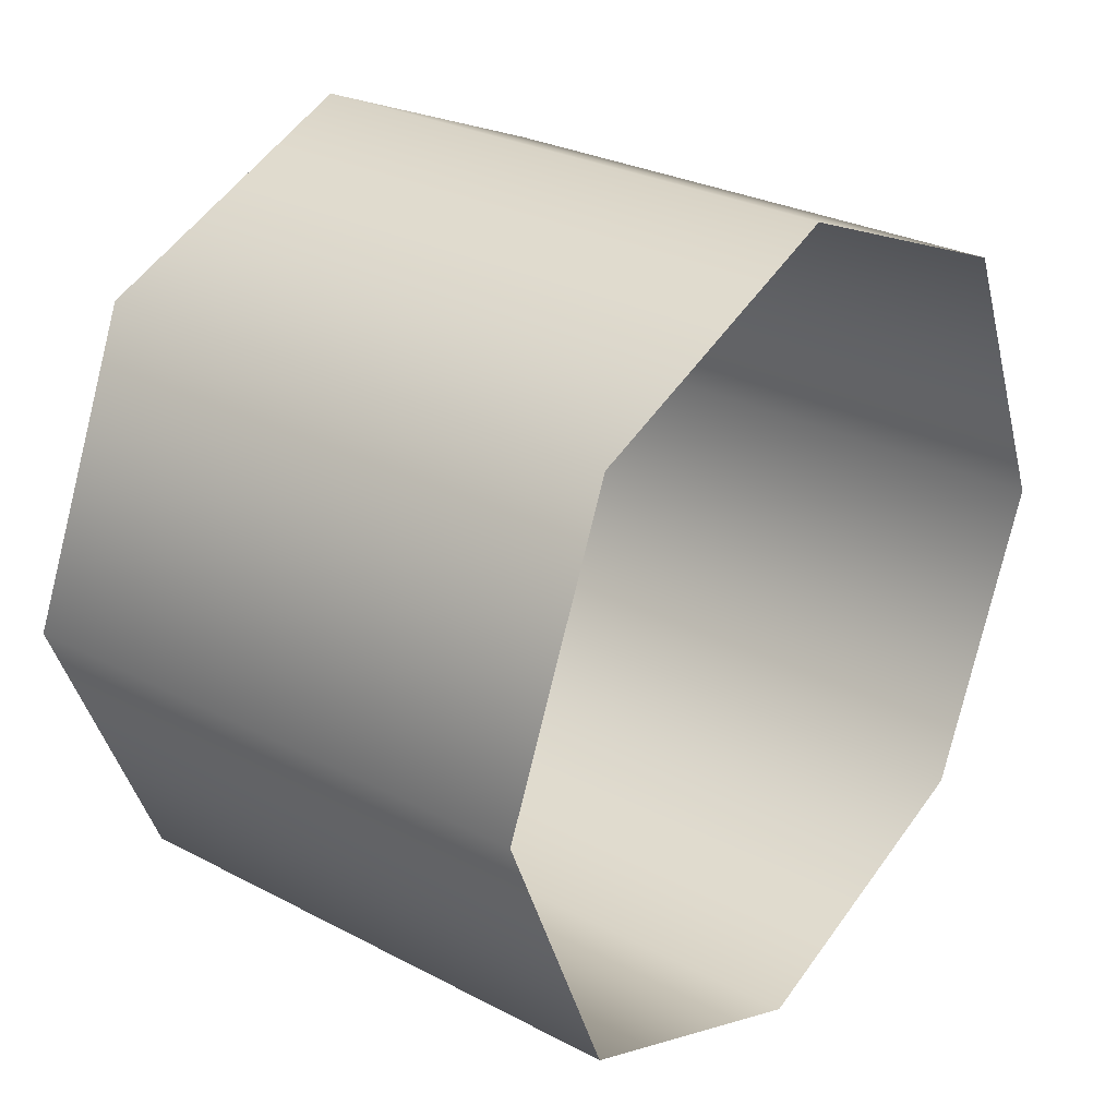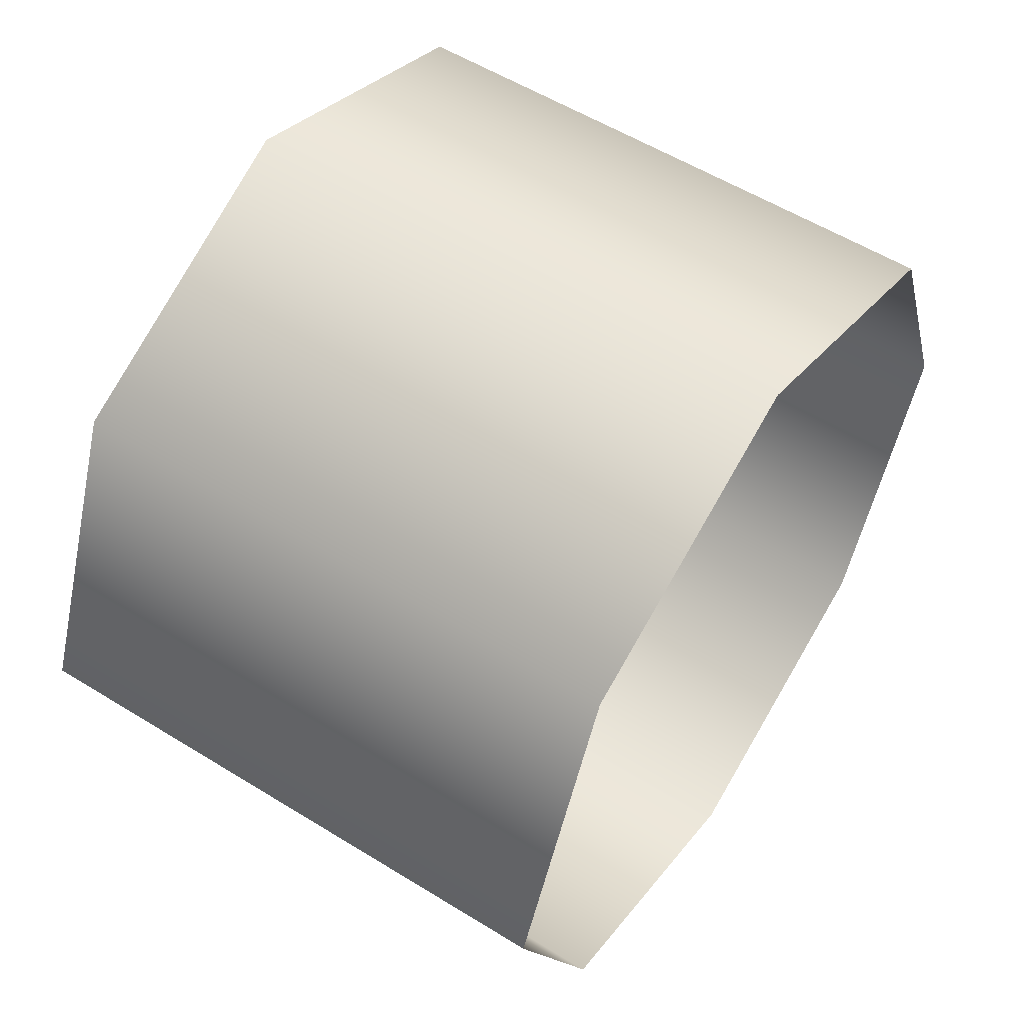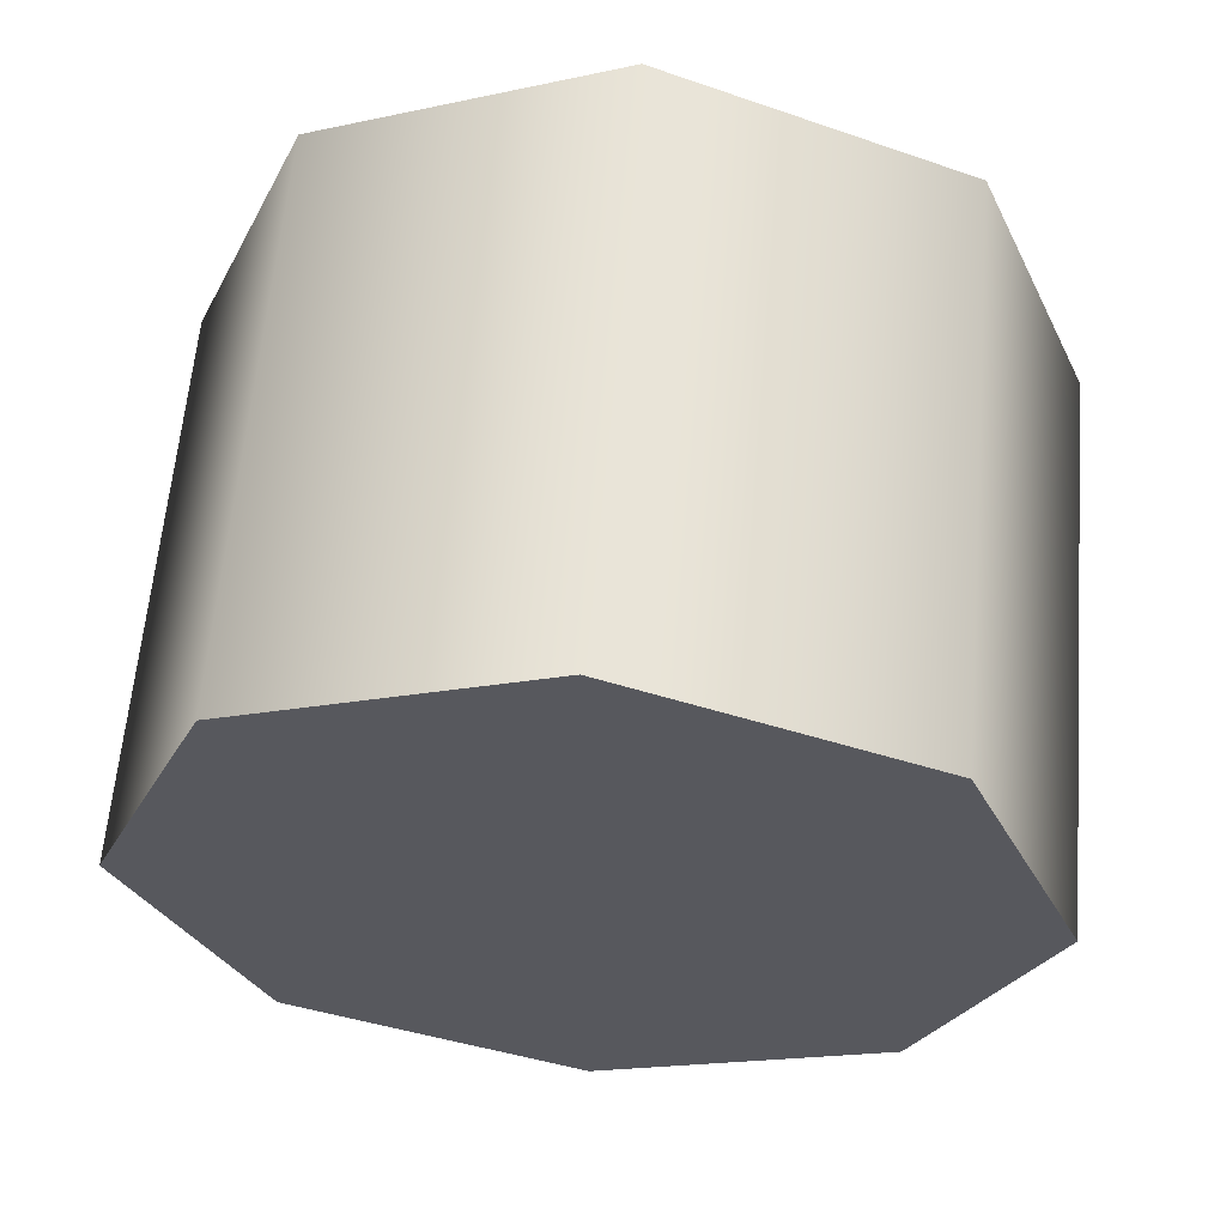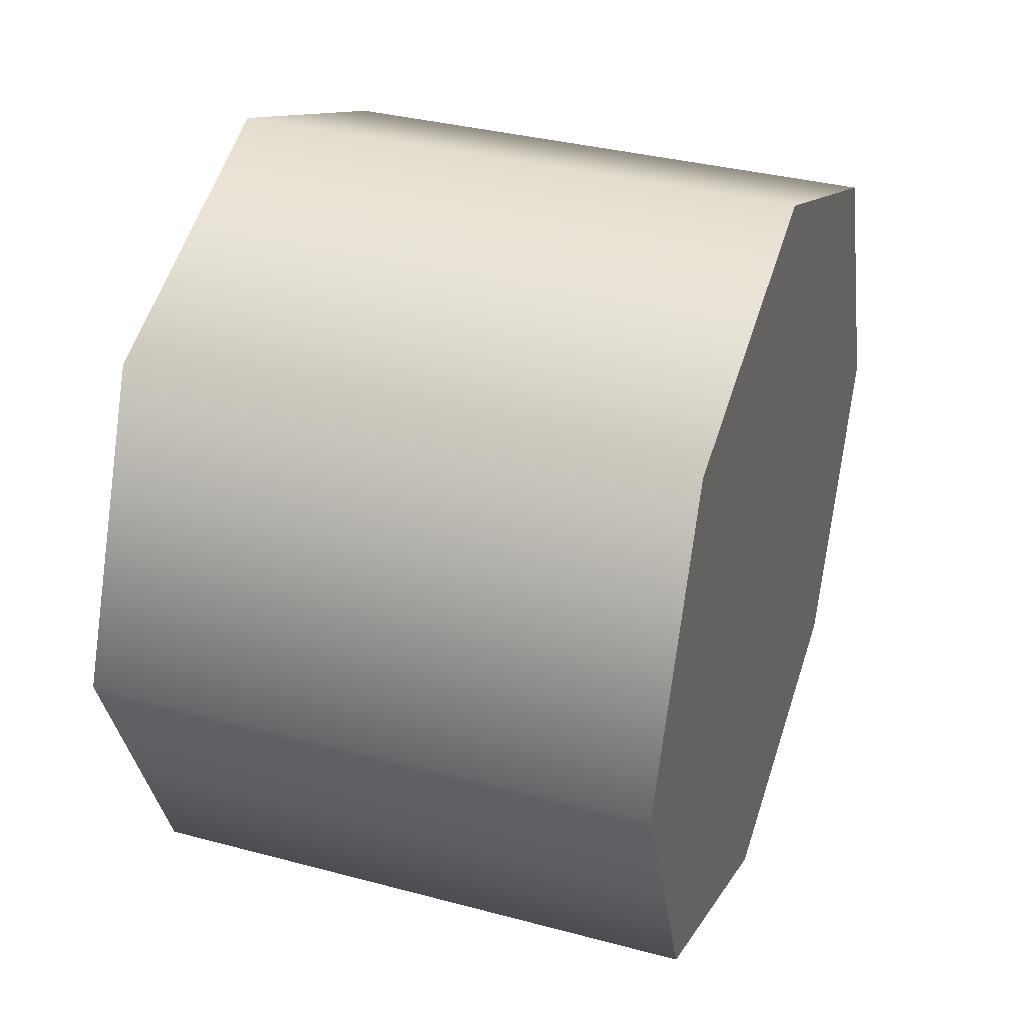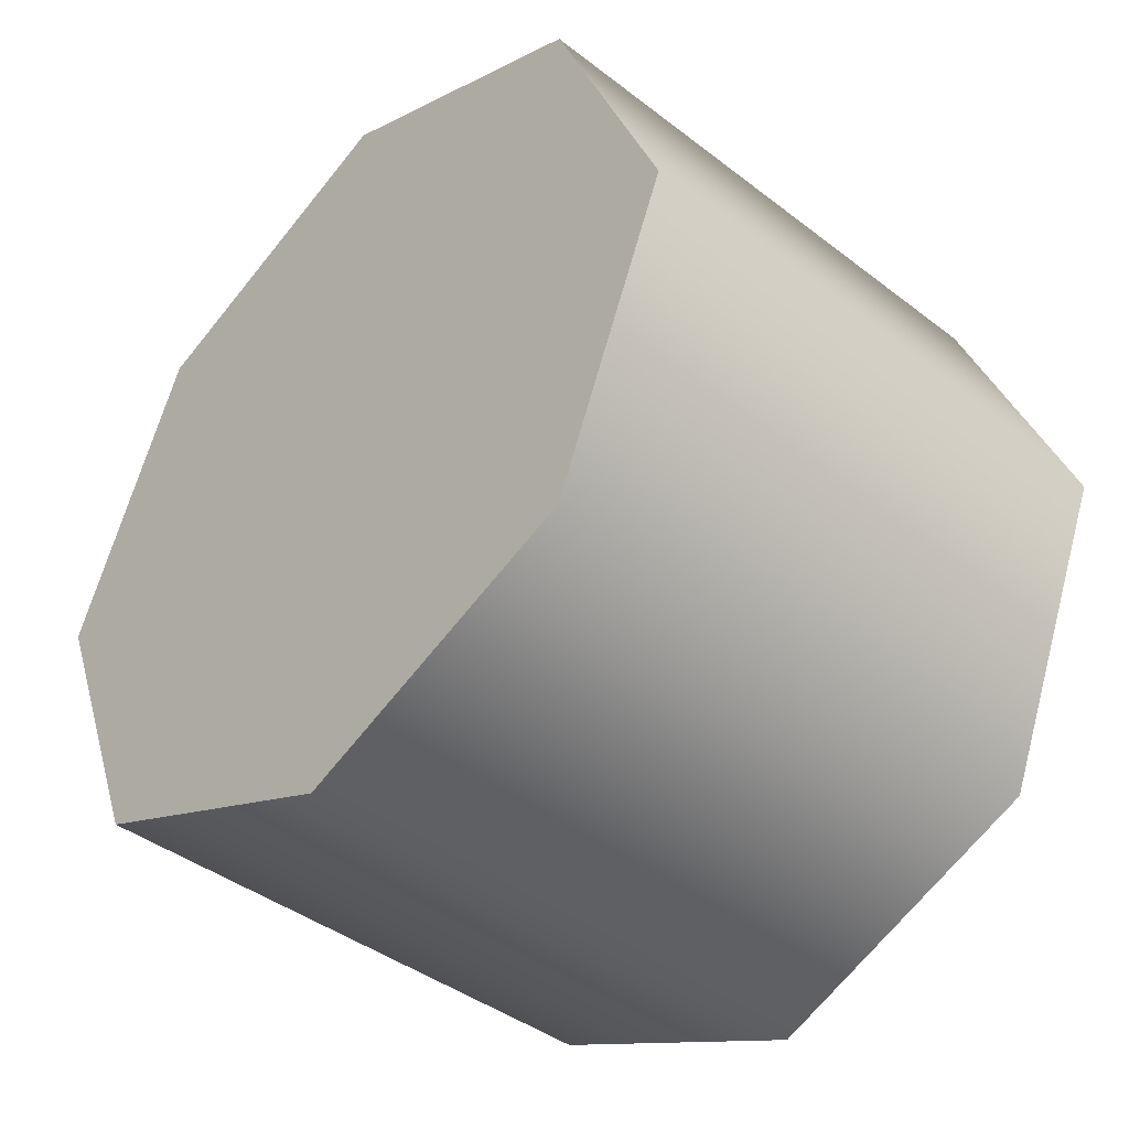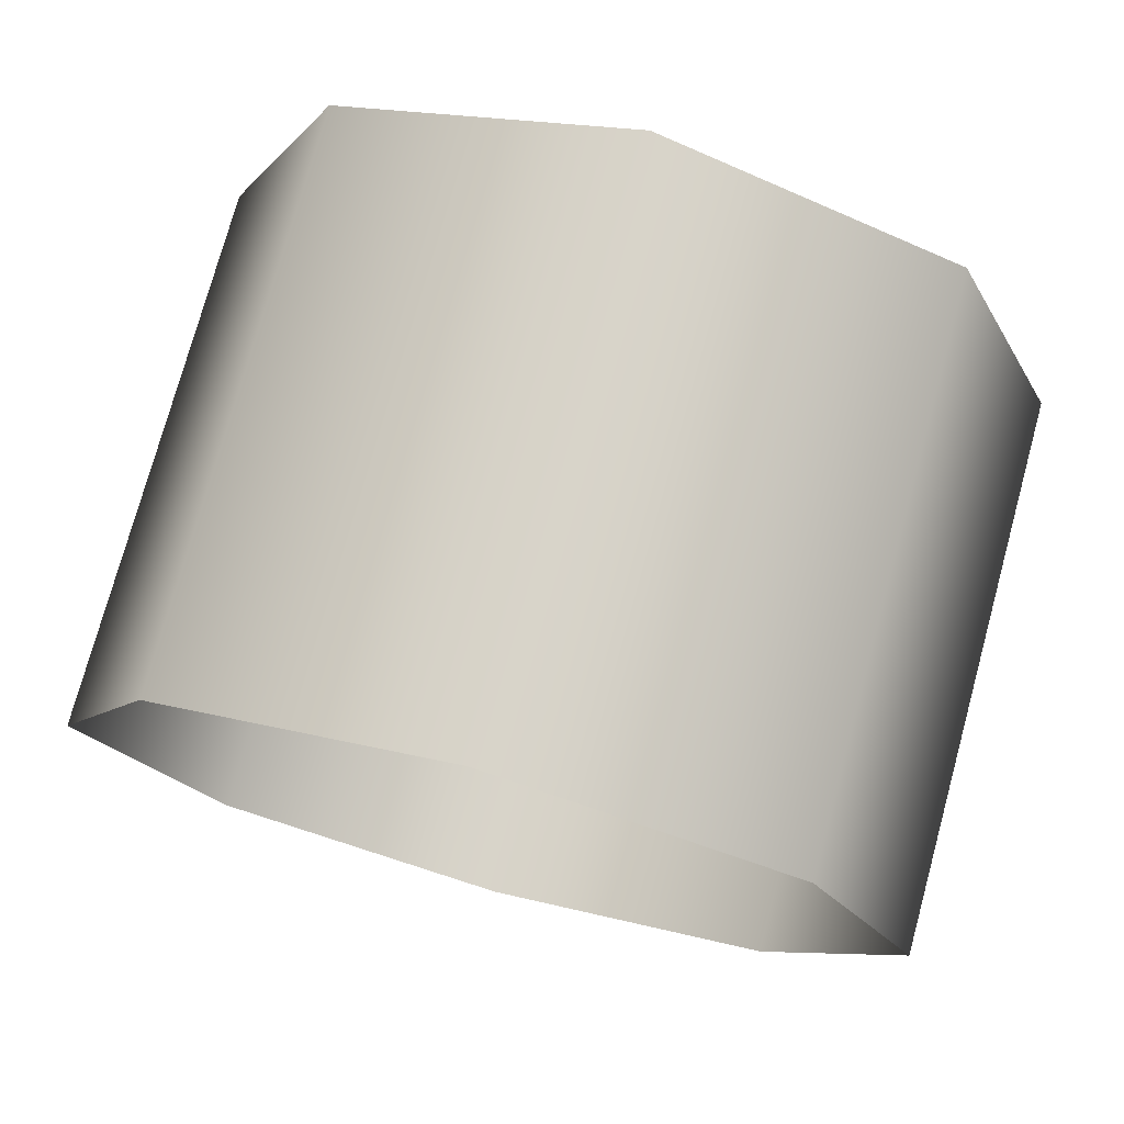
<metadata>
{"format":"obj","ext":"obj","renderer":"f3d","projection":"perspective","resolution":1024,"background":"white","views":[{"elev":28.0,"azim":-141.4,"up":"+Z"},{"elev":56.2,"azim":-147.1,"up":"+Y"},{"elev":61.0,"azim":94.8,"up":"+Z"},{"elev":34.8,"azim":19.7,"up":"+Z"},{"elev":-41.2,"azim":136.9,"up":"+Y"},{"elev":75.9,"azim":-74.7,"up":"+Z"}]}
</metadata>
<code>
v 1.281 -2.734 0.9261
v 1.281 -2.621 1.199
v 1.281 -2.734 1.152
v 1.281 -2.781 1.039
v 1.281 -2.461 1.039
v 1.281 -2.507 1.152
v 1.281 -2.621 0.8792
v 1.281 -2.507 0.9261
v 1.281 -2.781 1.039
v 1.281 -2.734 1.152
v 1.064 -2.734 1.152
v 1.064 -2.781 1.039
v 1.281 -2.621 1.199
v 1.064 -2.621 1.199
v 1.281 -2.621 1.199
v 1.281 -2.507 1.152
v 1.064 -2.507 1.152
v 1.064 -2.621 1.199
v 1.281 -2.461 1.039
v 1.064 -2.461 1.039
v 1.281 -2.461 1.039
v 1.281 -2.507 0.9261
v 1.064 -2.507 0.9261
v 1.064 -2.461 1.039
v 1.281 -2.621 0.8792
v 1.064 -2.621 0.8792
v 1.281 -2.621 0.8792
v 1.281 -2.734 0.9261
v 1.064 -2.734 0.9261
v 1.064 -2.621 0.8792
v 1.281 -2.781 1.039
v 1.064 -2.781 1.039
g group_67349648_140627909646320
f 1 2 3
f 3 4 1
f 1 5 6
f 6 2 1
f 1 7 8
f 8 5 1
f 9 10 11
f 11 12 9
f 10 13 14
f 14 11 10
f 15 16 17
f 17 18 15
f 16 19 20
f 20 17 16
f 21 22 23
f 23 24 21
f 22 25 26
f 26 23 22
f 27 28 29
f 29 30 27
f 28 31 32
f 32 29 28

</code>
